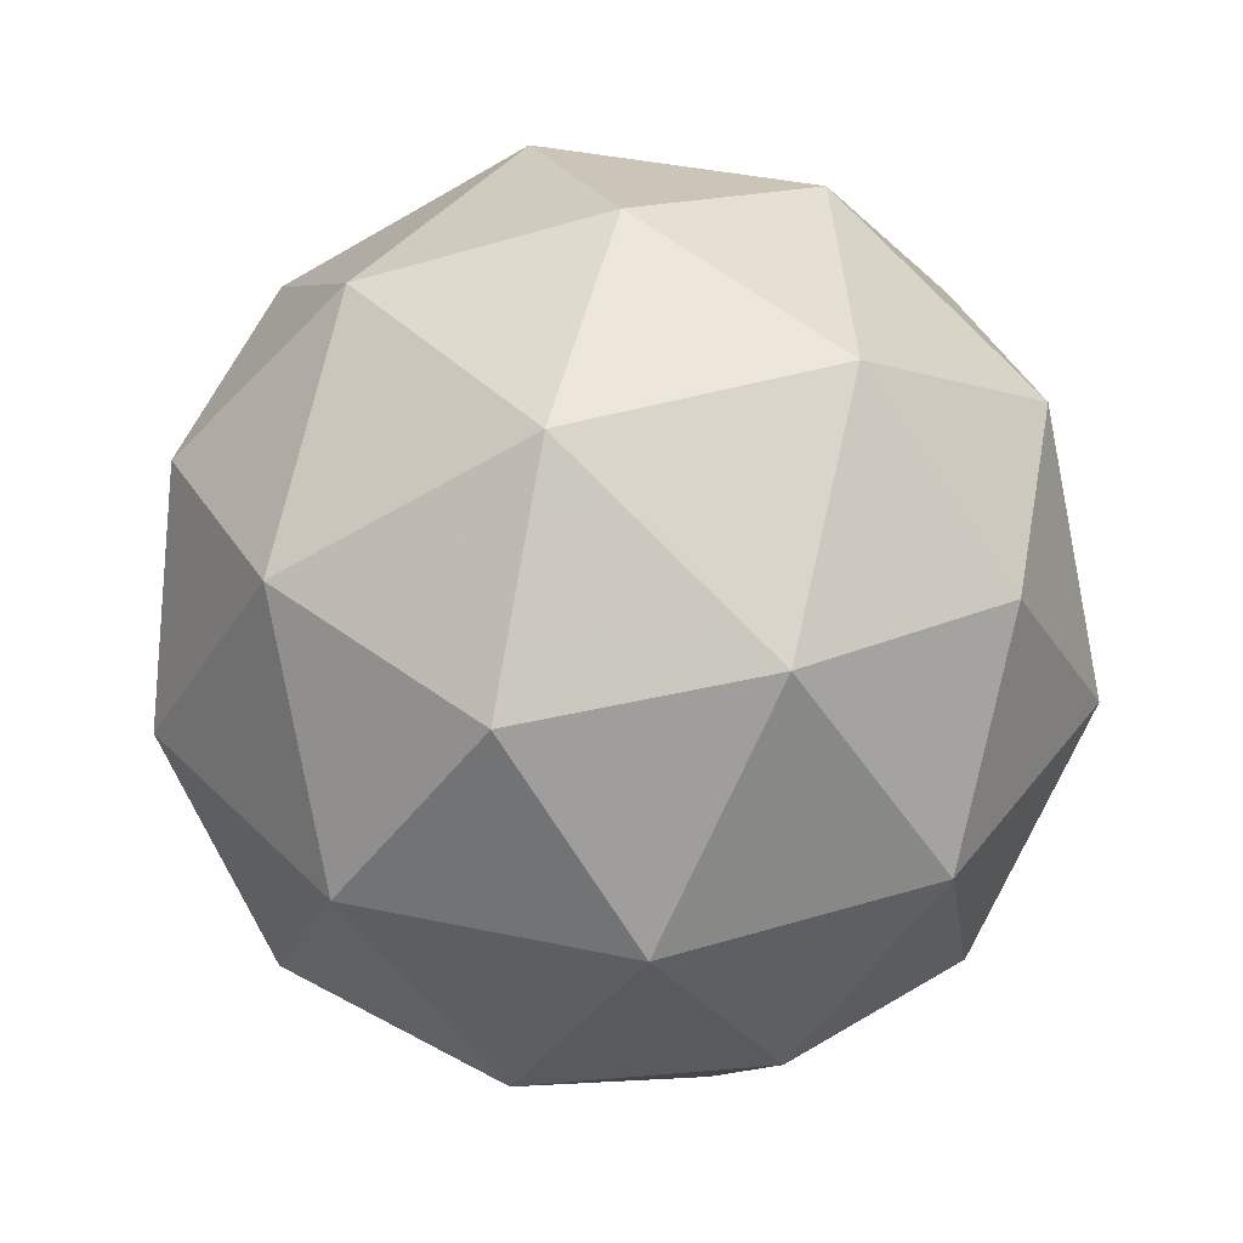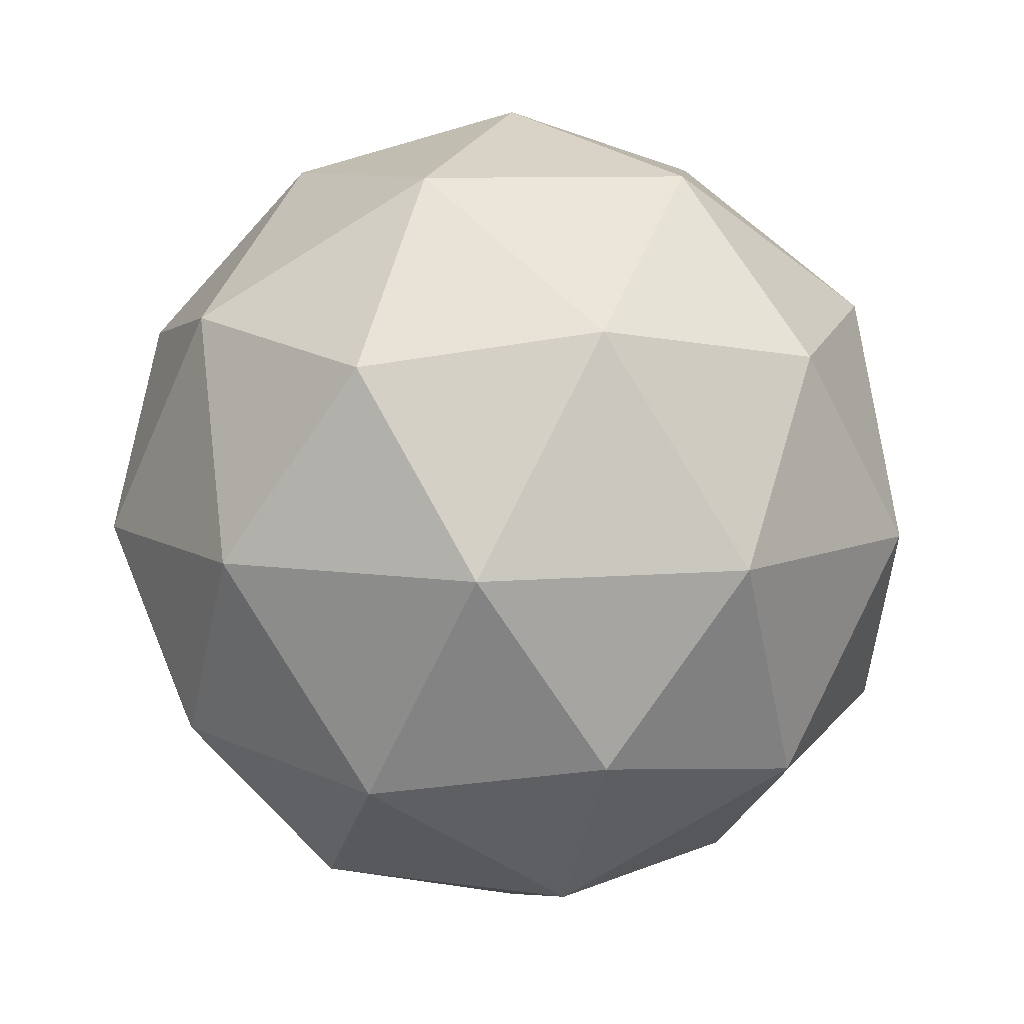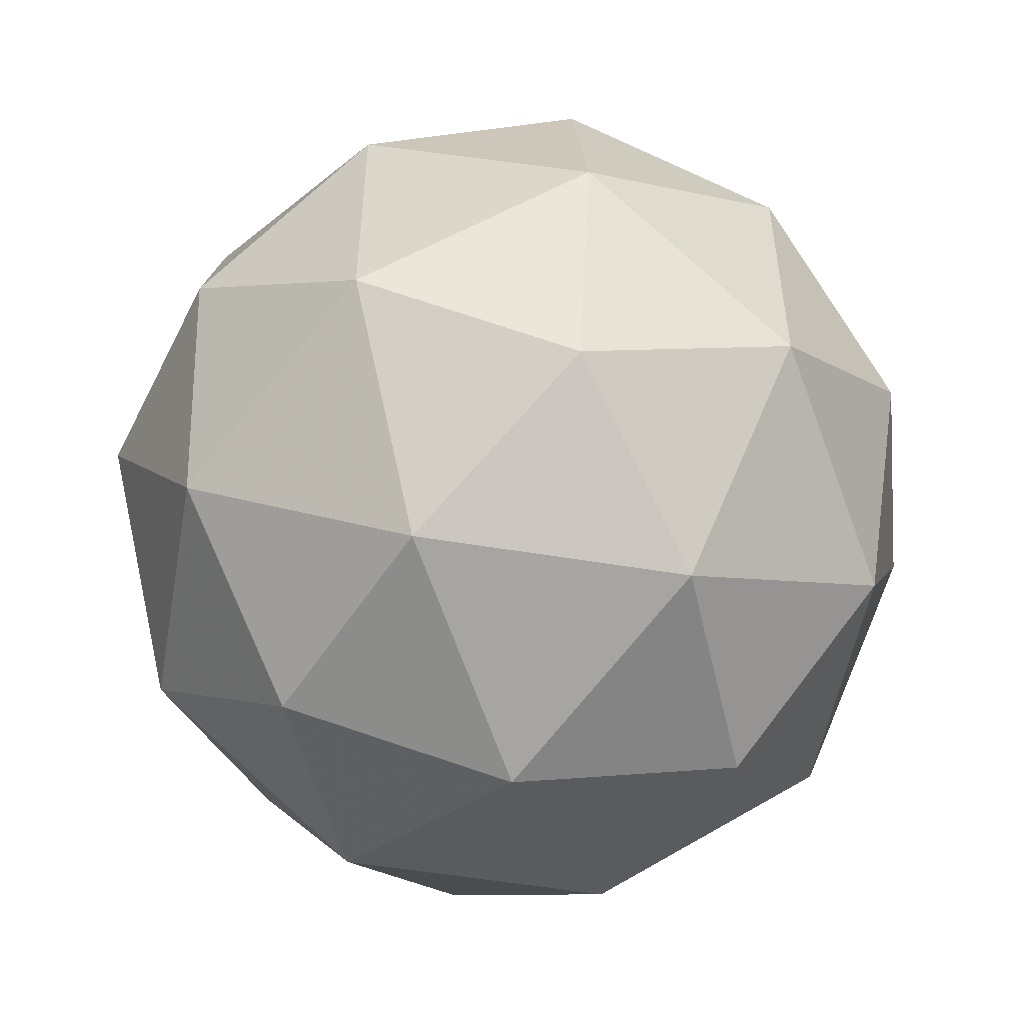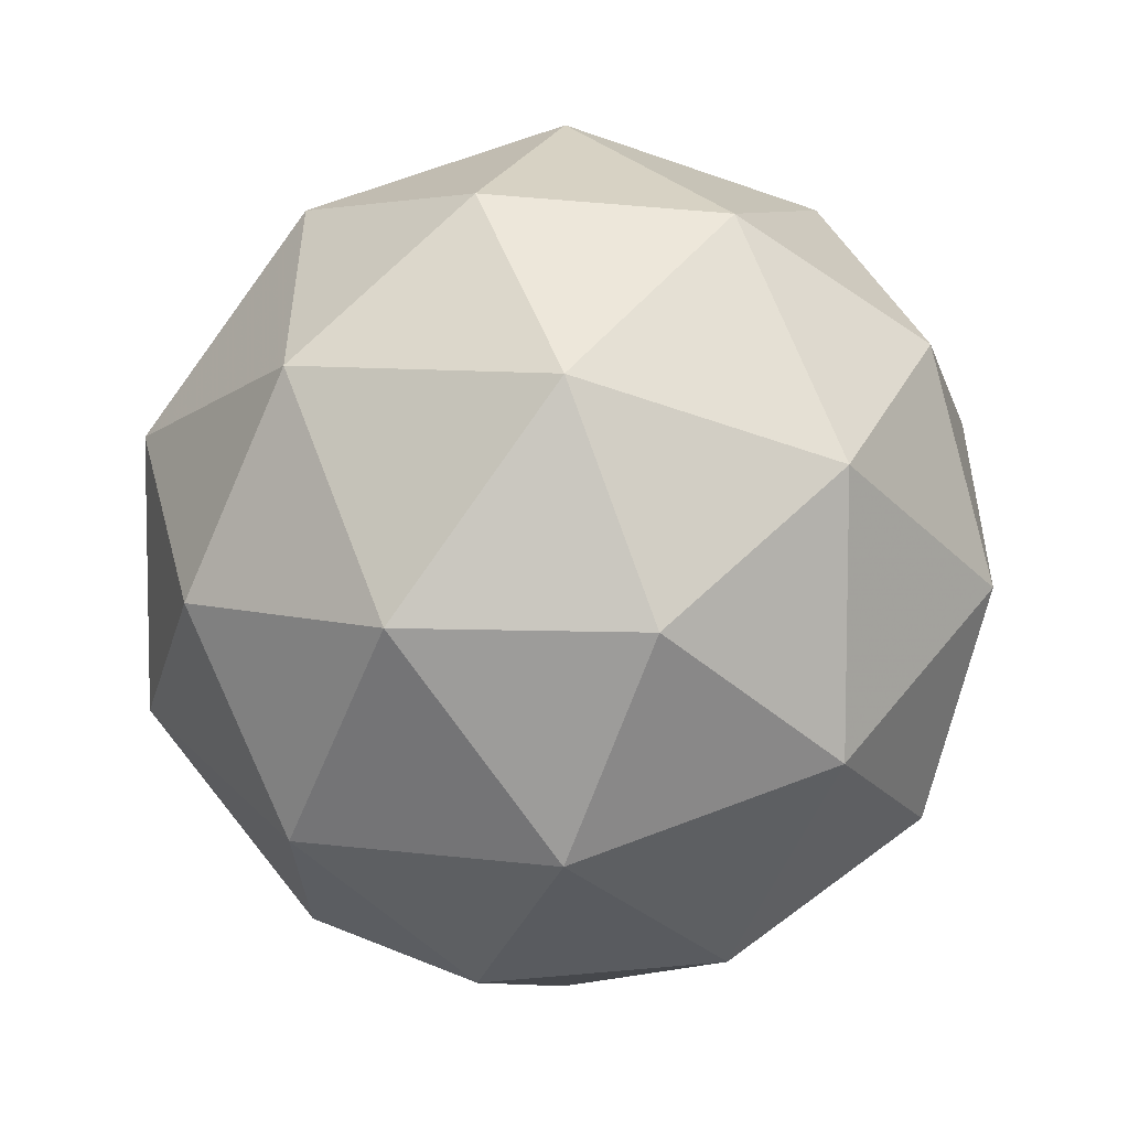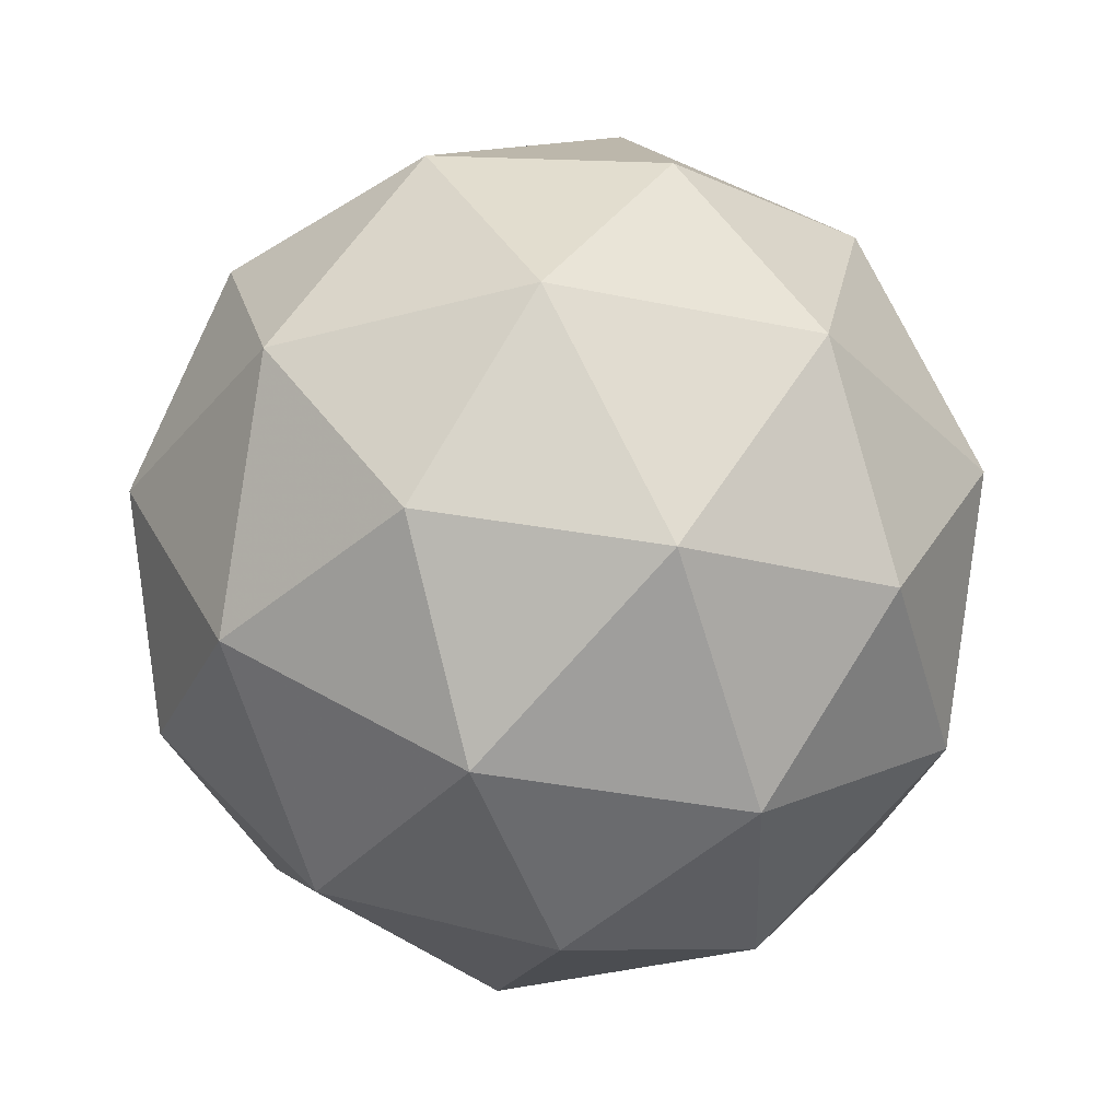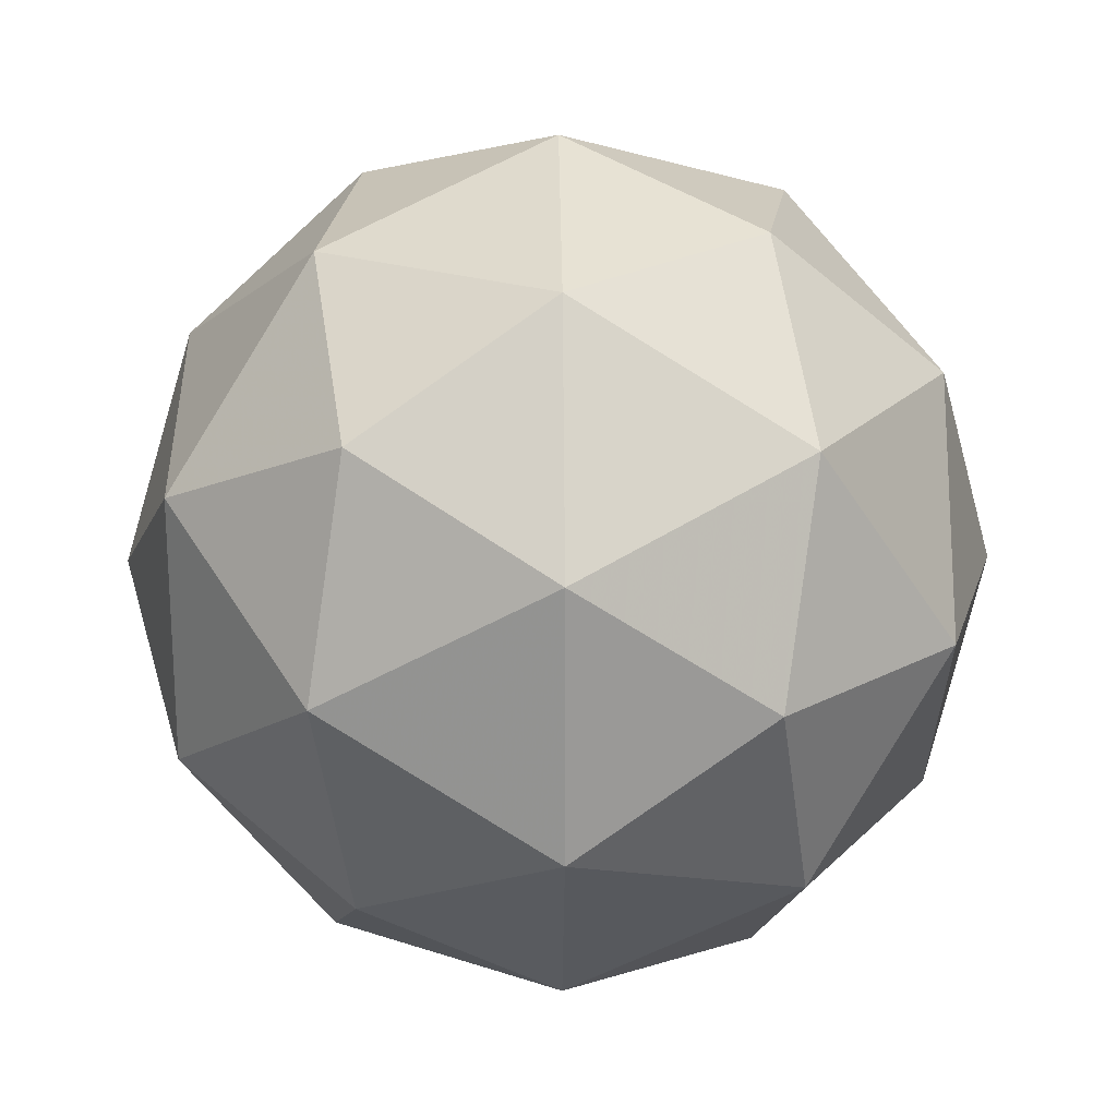
<metadata>
{"format":"obj","ext":"obj","renderer":"f3d","projection":"perspective","resolution":1024,"background":"white","views":[{"elev":38.8,"azim":33.1,"up":"+Y"},{"elev":8.7,"azim":-31.6,"up":"+Y"},{"elev":-52.9,"azim":-131.9,"up":"+Z"},{"elev":67.8,"azim":127.5,"up":"+Z"},{"elev":-34.3,"azim":-141.8,"up":"+Y"},{"elev":21.3,"azim":-90.8,"up":"+Z"}]}
</metadata>
<code>
g RID-i7-g5-s1072
v 9153 1962 4785
v 9242 1993 4850
v 9119 1993 4890
v 9305 2078 4896
v 9331 2061 4785
v 9042 1993 4785
v 9119 1993 4680
v 9242 1993 4720
v 9352 2172 4850
v 9095 2078 4964
v 9208 2061 4955
v 9153 2172 4995
v 8965 2078 4785
v 9008 2061 4890
v 8953 2172 4850
v 9095 2078 4607
v 9008 2061 4680
v 9029 2172 4615
v 9305 2078 4675
v 9208 2061 4615
v 9276 2172 4615
v 9276 2172 4955
v 9029 2172 4955
v 8953 2172 4720
v 9153 2172 4575
v 9352 2172 4720
v 9211 2266 4964
v 9297 2282 4890
v 9187 2350 4890
v 9001 2266 4896
v 9097 2282 4955
v 9063 2350 4850
v 9001 2266 4675
v 8974 2282 4785
v 9063 2350 4720
v 9211 2266 4607
v 9097 2282 4615
v 9187 2350 4680
v 9340 2266 4785
v 9297 2282 4680
v 9263 2350 4785
v 9153 2382 4785
f 1 2 3
f 4 2 5
f 1 3 6
f 1 6 7
f 1 7 8
f 4 5 9
f 10 11 12
f 13 14 15
f 16 17 18
f 19 20 21
f 4 9 22
f 10 12 23
f 13 15 24
f 16 18 25
f 19 21 26
f 27 28 29
f 30 31 32
f 33 34 35
f 36 37 38
f 39 40 41
f 41 38 42
f 41 40 38
f 40 36 38
f 38 35 42
f 38 37 35
f 37 33 35
f 35 32 42
f 35 34 32
f 34 30 32
f 32 29 42
f 32 31 29
f 31 27 29
f 29 41 42
f 29 28 41
f 28 39 41
f 26 40 39
f 26 21 40
f 21 36 40
f 25 37 36
f 25 18 37
f 18 33 37
f 24 34 33
f 24 15 34
f 15 30 34
f 23 31 30
f 23 12 31
f 12 27 31
f 22 28 27
f 22 9 28
f 9 39 28
f 21 25 36
f 21 20 25
f 20 16 25
f 18 24 33
f 18 17 24
f 17 13 24
f 15 23 30
f 15 14 23
f 14 10 23
f 12 22 27
f 12 11 22
f 11 4 22
f 9 26 39
f 9 5 26
f 5 19 26
f 8 20 19
f 8 7 20
f 7 16 20
f 7 17 16
f 7 6 17
f 6 13 17
f 6 14 13
f 6 3 14
f 3 10 14
f 5 8 19
f 5 2 8
f 2 1 8
f 3 11 10
f 3 2 11
f 2 4 11
f 2 4 11

</code>
